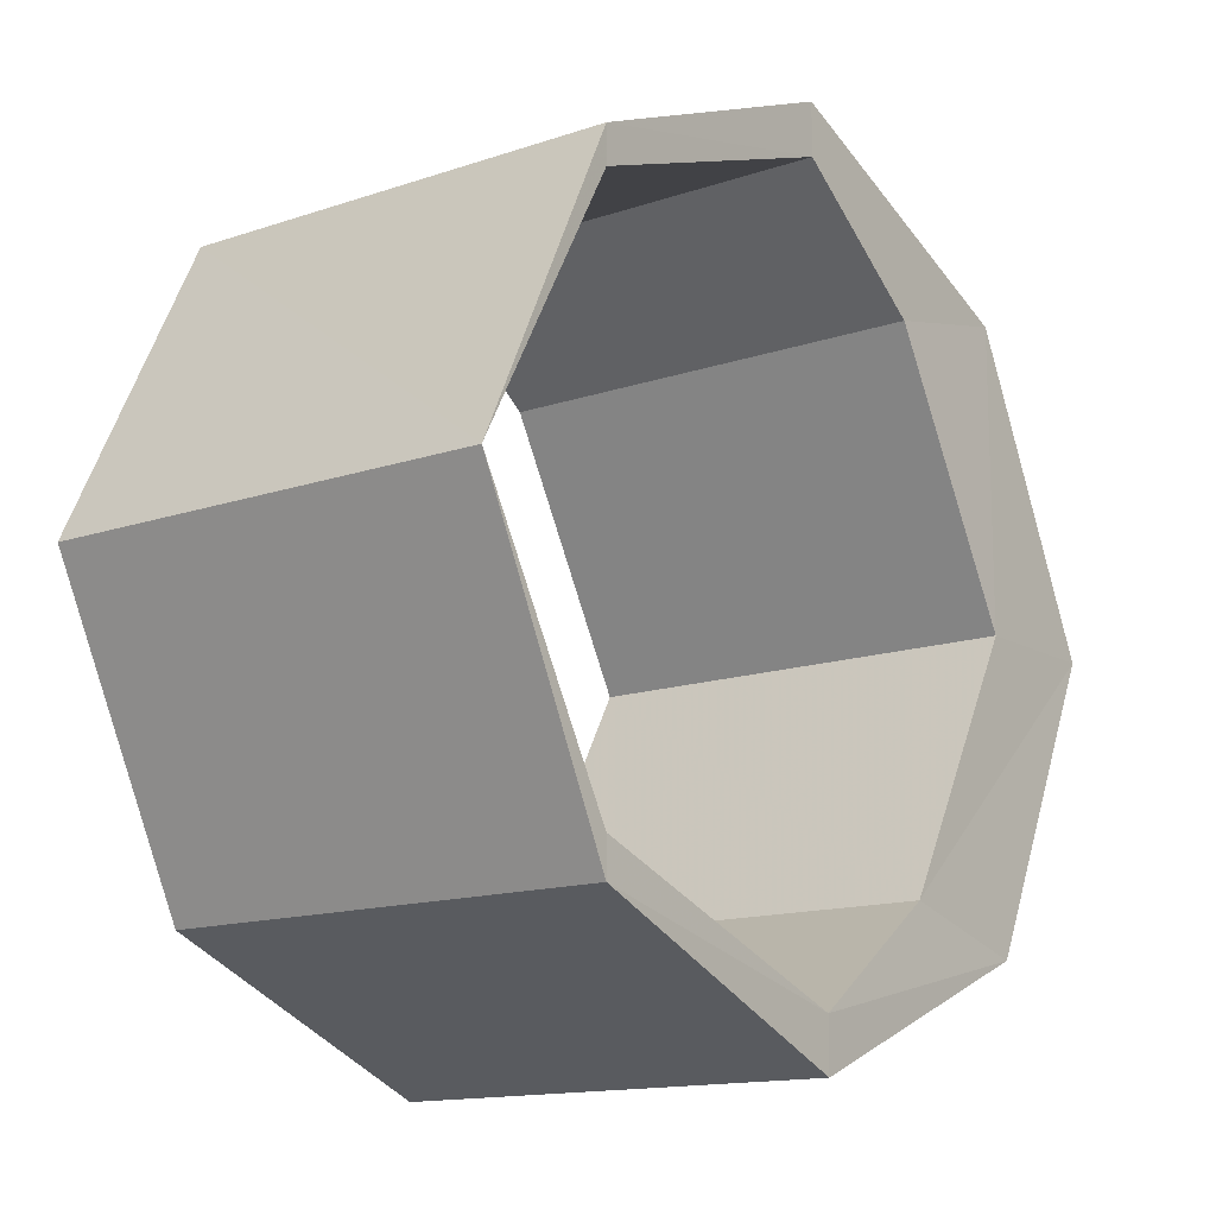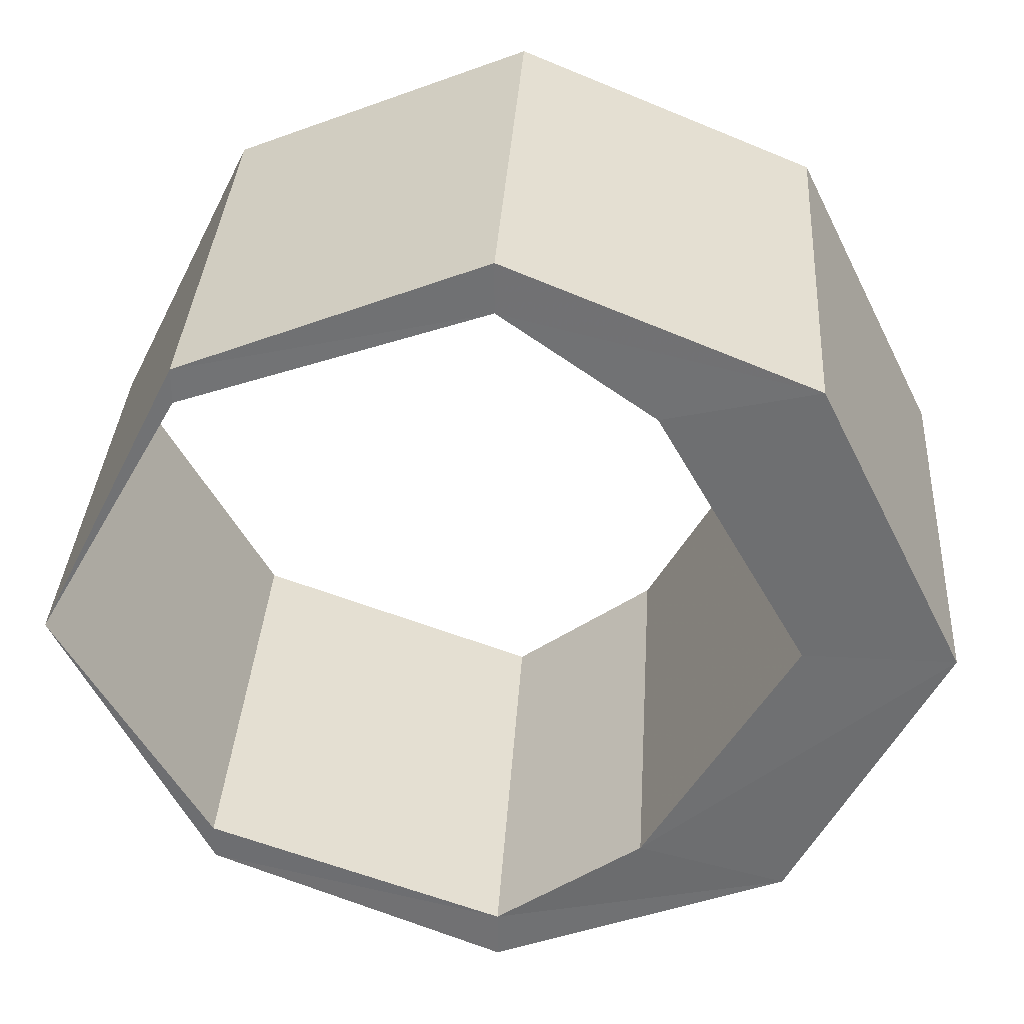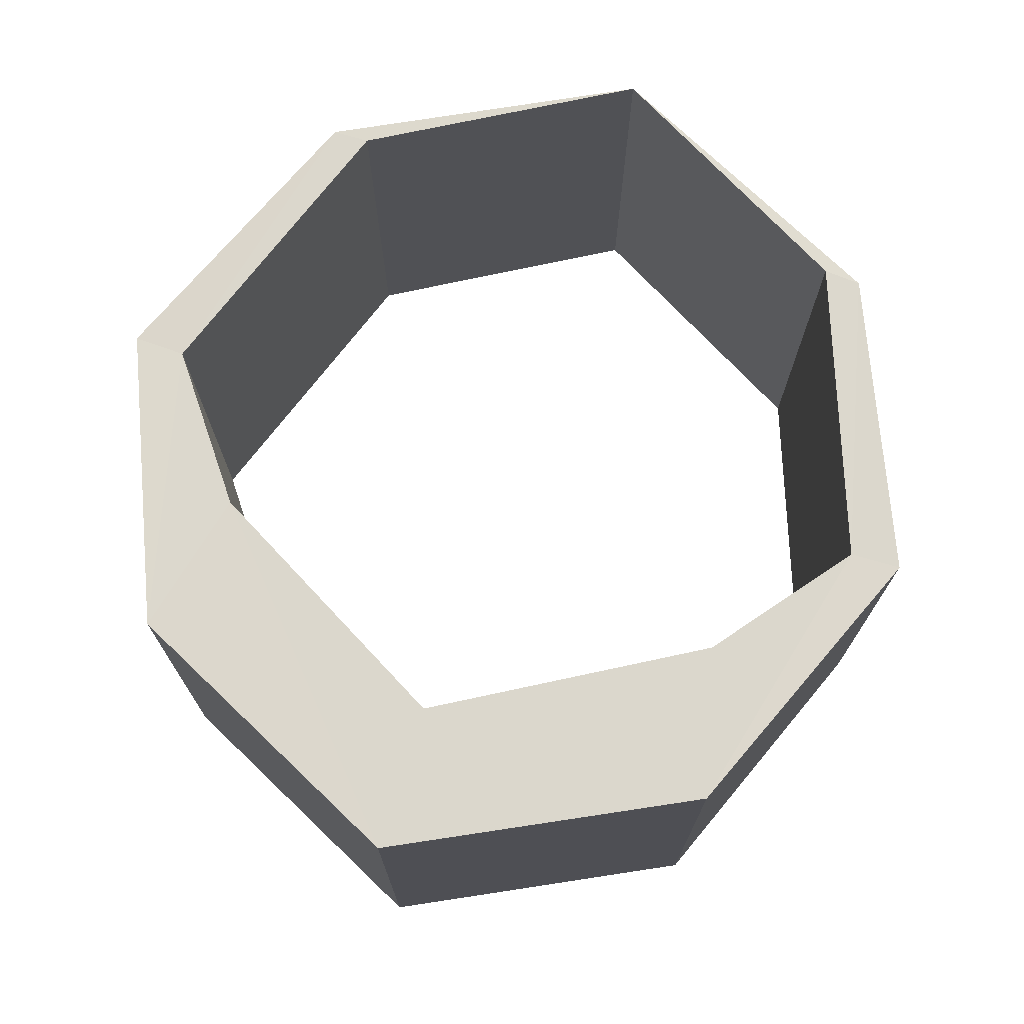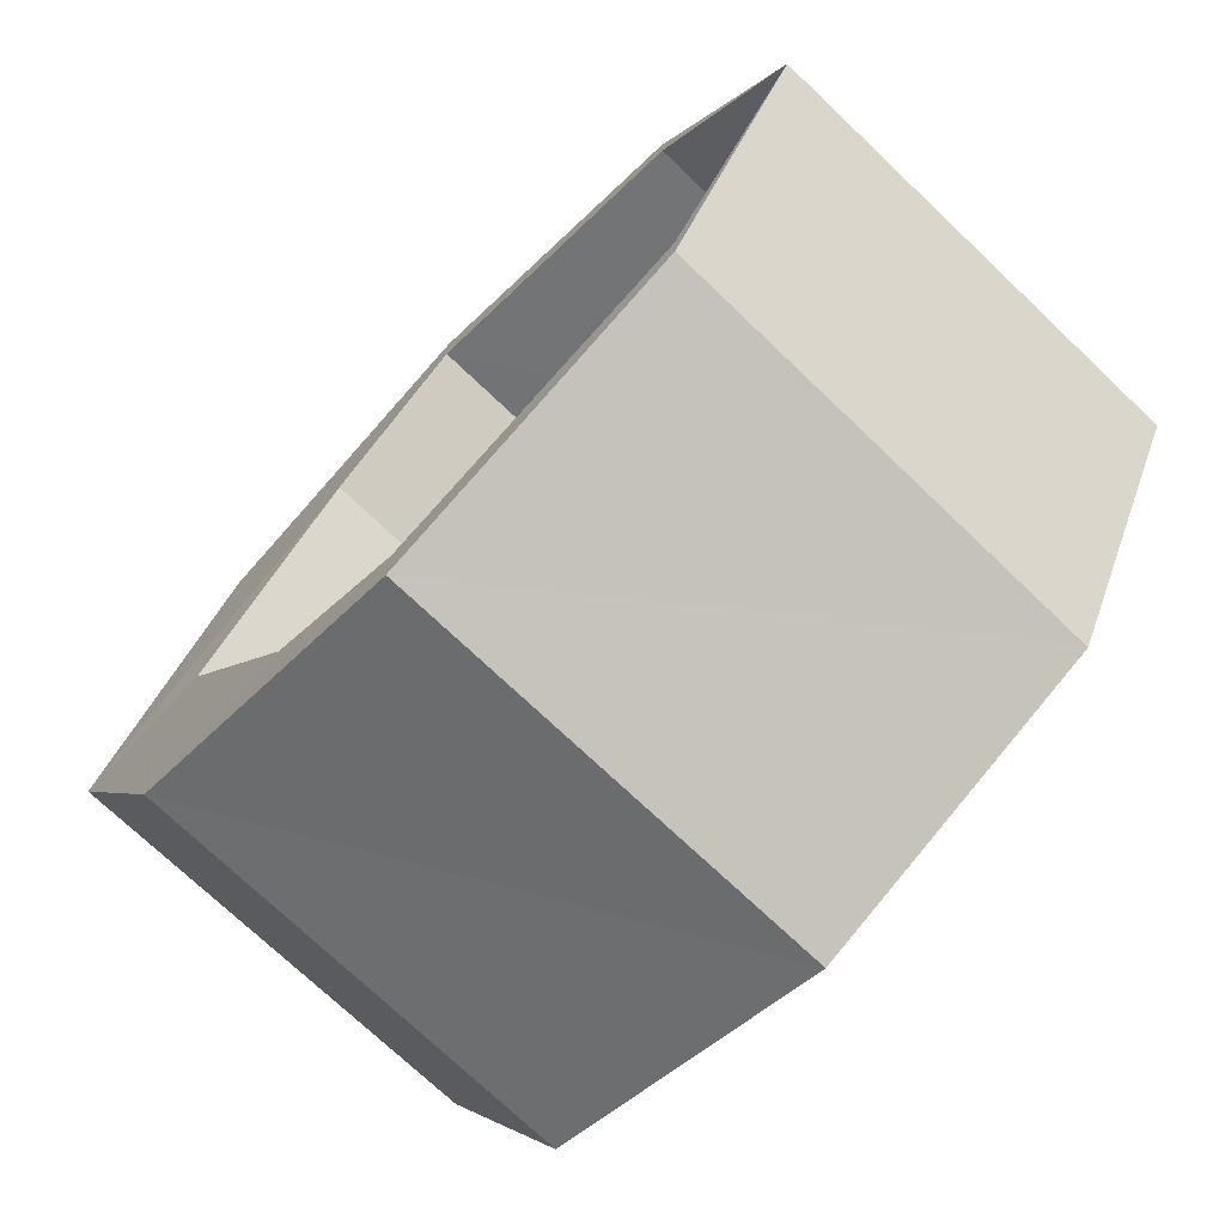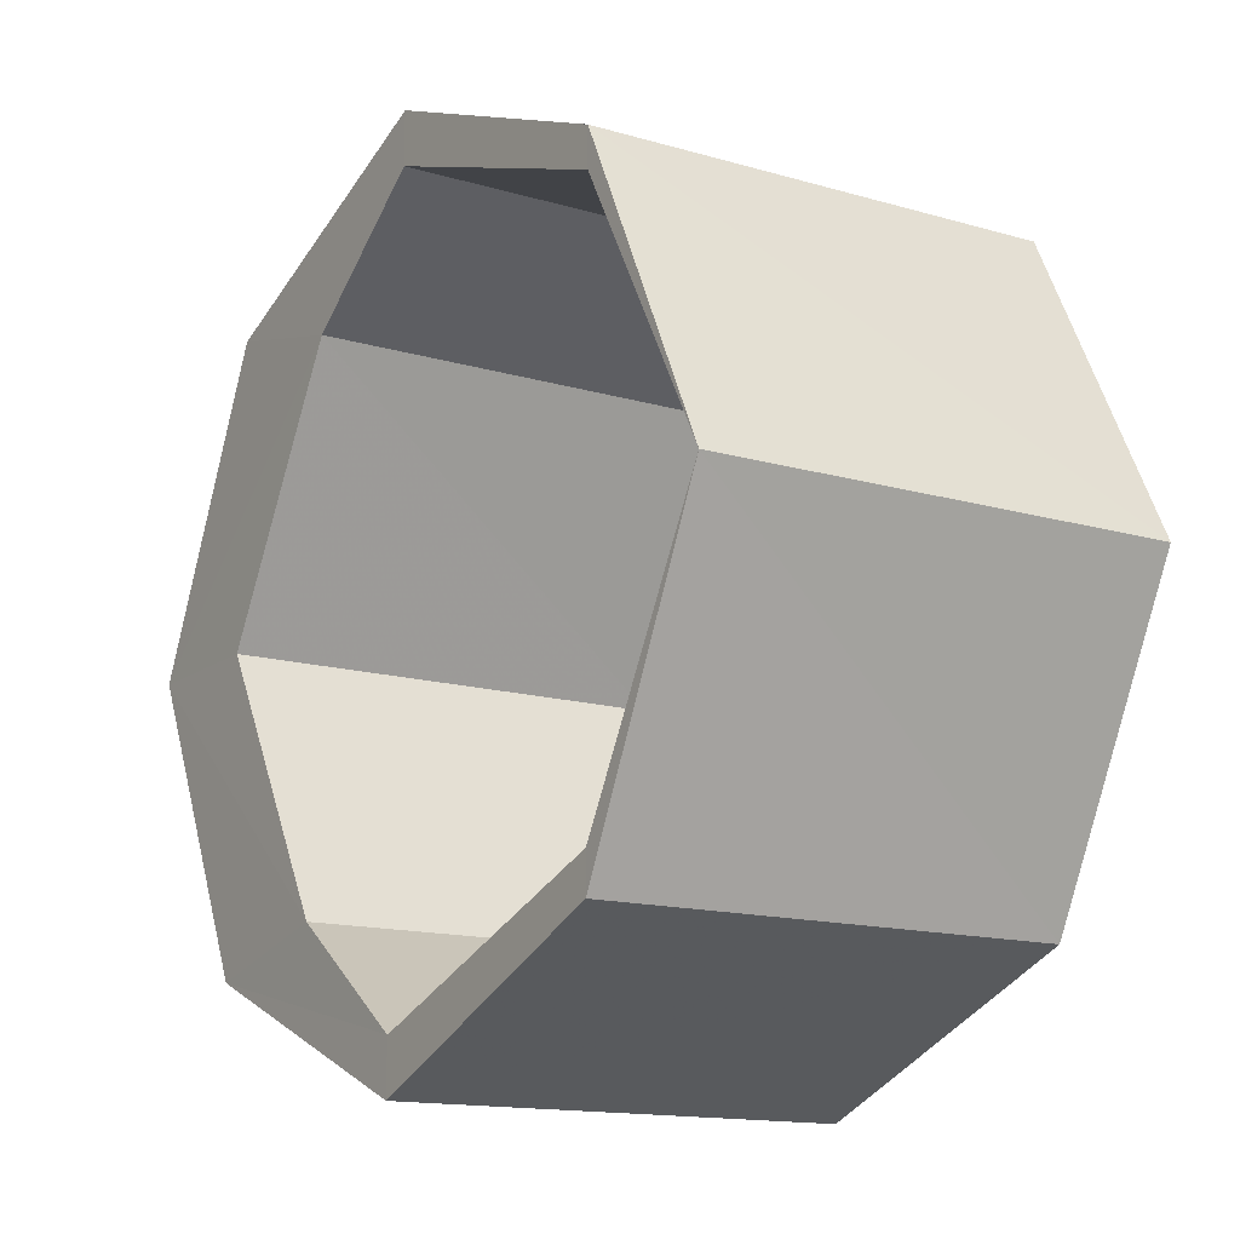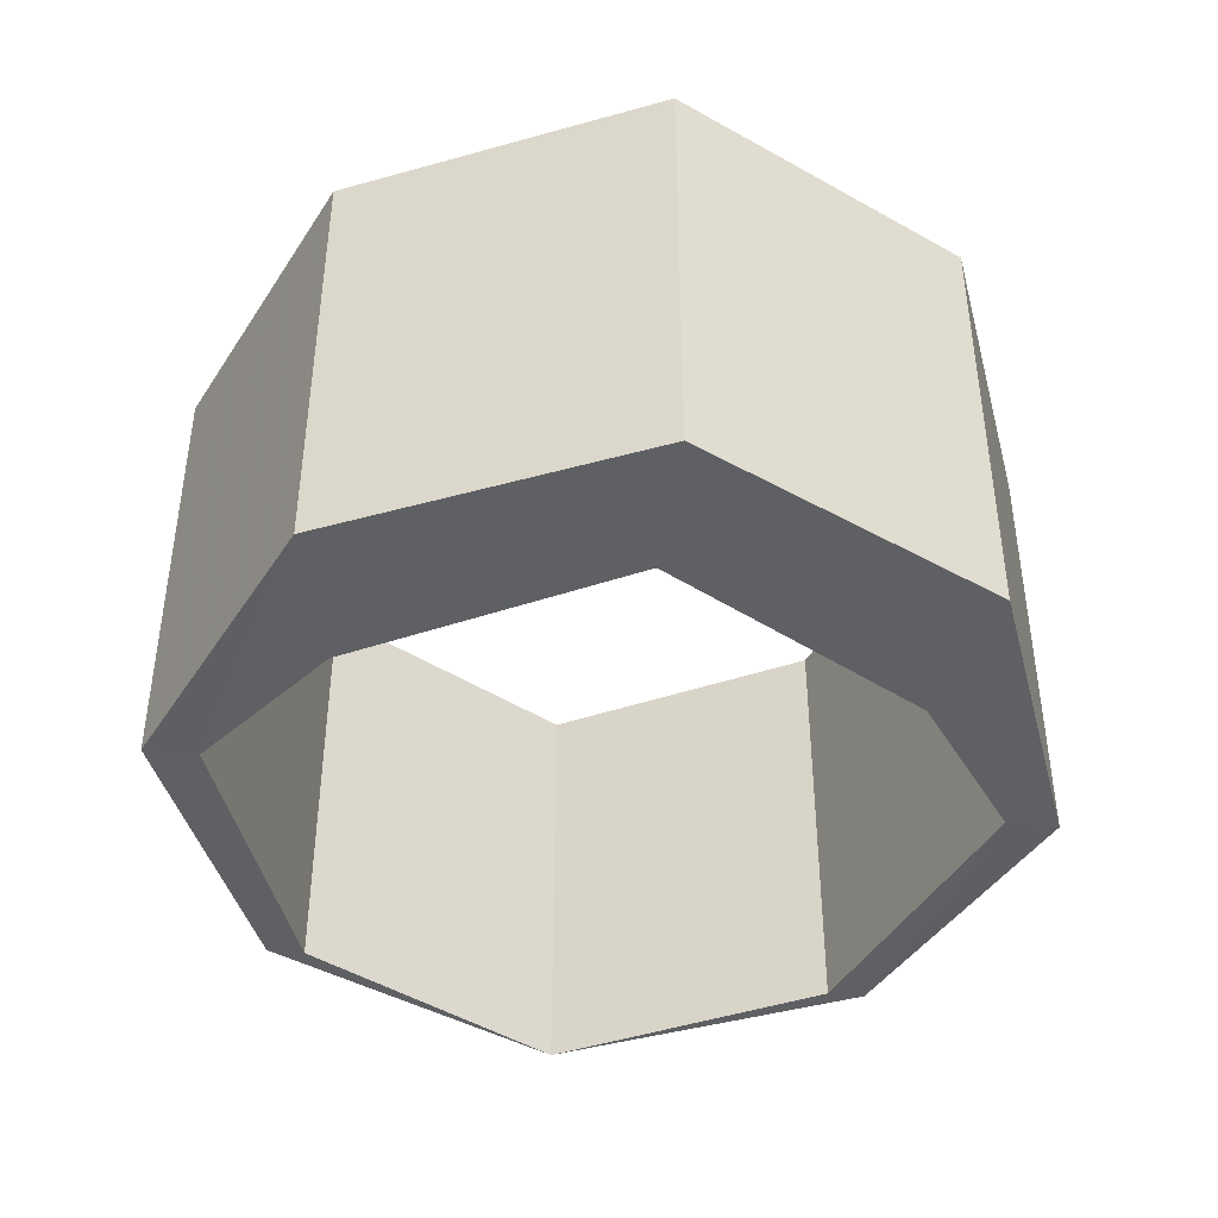
<metadata>
{"format":"obj","ext":"obj","renderer":"f3d","projection":"perspective","resolution":1024,"background":"white","views":[{"elev":-14.0,"azim":127.1,"up":"+Z"},{"elev":35.1,"azim":-176.2,"up":"+Z"},{"elev":72.7,"azim":-72.4,"up":"+Y"},{"elev":-73.3,"azim":46.2,"up":"+Z"},{"elev":-14.1,"azim":56.9,"up":"+Z"},{"elev":-42.4,"azim":-97.7,"up":"+Y"}]}
</metadata>
<code>
o 10757
v 2228 1879 13.83
v 2228 1879 13.83
v 2228 1879 13.83
v 2228 1879 13.83
v 2228 1879 13.83
v 2228 1879 13.83
v 2228 1879 13.84
v 2228 1879 13.85
v 2228 1879 13.83
v 2228 1879 13.83
v 2228 1879 13.85
v 2228 1879 13.85
v 2228 1879 13.88
v 2228 1879 13.88
v 2228 1879 13.84
v 2228 1879 13.85
v 2228 1879 13.83
v 2228 1879 13.83
v 2228 1879 13.84
v 2228 1879 13.84
v 2228 1879 13.87
v 2228 1879 13.88
v 2228 1879 13.87
v 2228 1879 13.87
v 2228 1879 13.88
v 2228 1879 13.85
v 2228 1879 13.87
v 2228 1879 13.85
v 2228 1879 13.84
v 2228 1879 13.88
v 2228 1879 13.88
v 2228 1879 13.88
v 2228 1879 13.88
v 2228 1879 13.88
v 2228 1879 13.88
v 2228 1879 13.85
v 2228 1879 13.85
v 2228 1879 13.84
v 2228 1879 13.84
v 2228 1879 13.83
v 2228 1879 13.85
v 2228 1879 13.87
v 2228 1879 13.87
v 2228 1879 13.83
v 2228 1879 13.84
v 2228 1879 13.85
v 2228 1879 13.88
v 2228 1879 13.88
v 2228 1879 13.83
v 2228 1879 13.85
v 2228 1879 13.83
v 2228 1879 13.83
v 2228 1879 13.85
v 2228 1879 13.83
v 2228 1879 13.87
v 2228 1879 13.88
v 2228 1879 13.88
v 2228 1879 13.83
v 2228 1879 13.83
v 2228 1879 13.83
v 2228 1879 13.83
v 2228 1879 13.83
v 2228 1879 13.83
v 2228 1879 13.84
v 2228 1879 13.84
v 2228 1879 13.83
v 2228 1879 13.84
v 2228 1879 13.85
v 2228 1879 13.85
v 2228 1879 13.87
v 2228 1879 13.85
v 2228 1879 13.88
v 2228 1879 13.88
v 2228 1879 13.83
v 2228 1879 13.85
v 2228 1879 13.88
v 2228 1879 13.88
v 2228 1879 13.88
v 2228 1879 13.87
v 2228 1879 13.88
v 2228 1879 13.87
v 2228 1879 13.85
v 2228 1879 13.88
v 2228 1879 13.88
v 2228 1879 13.88
v 2228 1879 13.88
v 2228 1879 13.88
v 2228 1879 13.85
v 2228 1879 13.87
f 1 2 3
f 3 4 1
f 5 6 3
f 5 7 8
f 2 9 10
f 11 9 12
f 13 12 14
f 15 11 16
f 15 2 17
f 17 18 15
f 17 19 20
f 16 13 21
f 21 13 22
f 22 23 21
f 24 25 22
f 23 26 27
f 28 29 26
f 8 23 30
f 31 13 30
f 30 25 31
f 32 33 31
f 25 34 35
f 36 34 37
f 36 38 37
f 39 40 37
f 4 41 40
f 42 41 43
f 4 44 45
f 19 46 45
f 47 46 48
f 49 45 50
f 49 51 52
f 53 54 50
f 53 55 50
f 56 55 57
f 58 54 59
f 60 58 52
f 52 61 60
f 39 58 62
f 62 63 39
f 62 64 65
f 61 66 67
f 64 68 67
f 69 67 68
f 69 68 70
f 71 70 68
f 72 70 73
f 64 74 75
f 61 75 74
f 71 75 76
f 69 76 75
f 77 76 78
f 79 77 80
f 80 42 81
f 81 47 80
f 82 83 81
f 84 47 85
f 85 77 84
f 86 87 84
f 88 89 85

</code>
